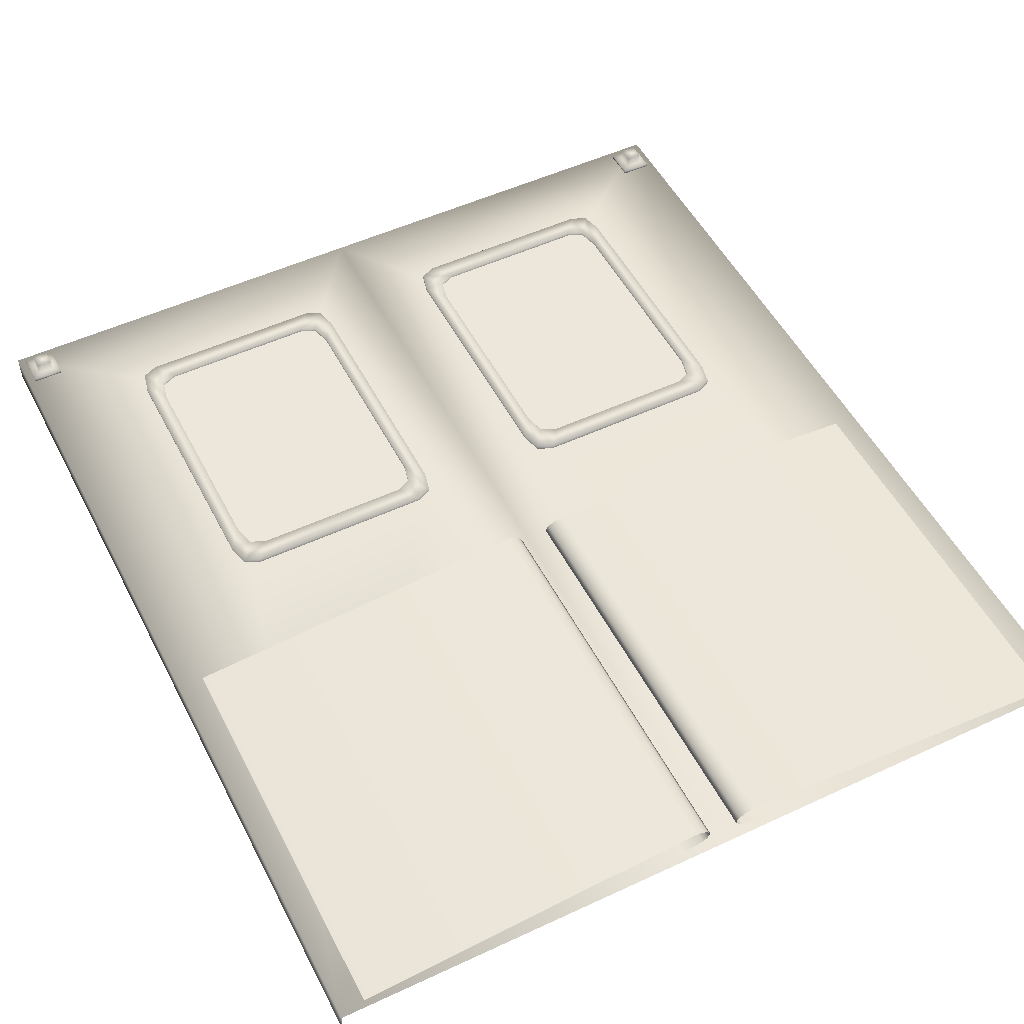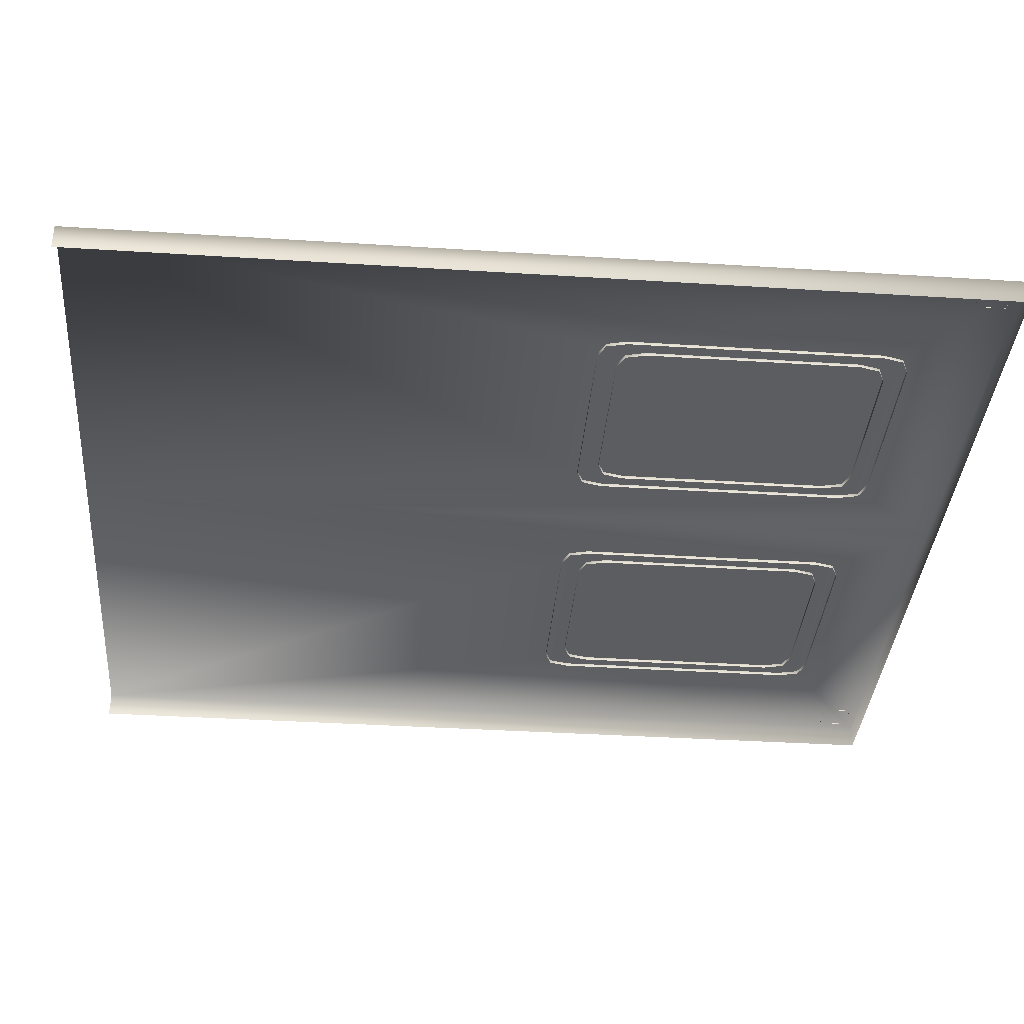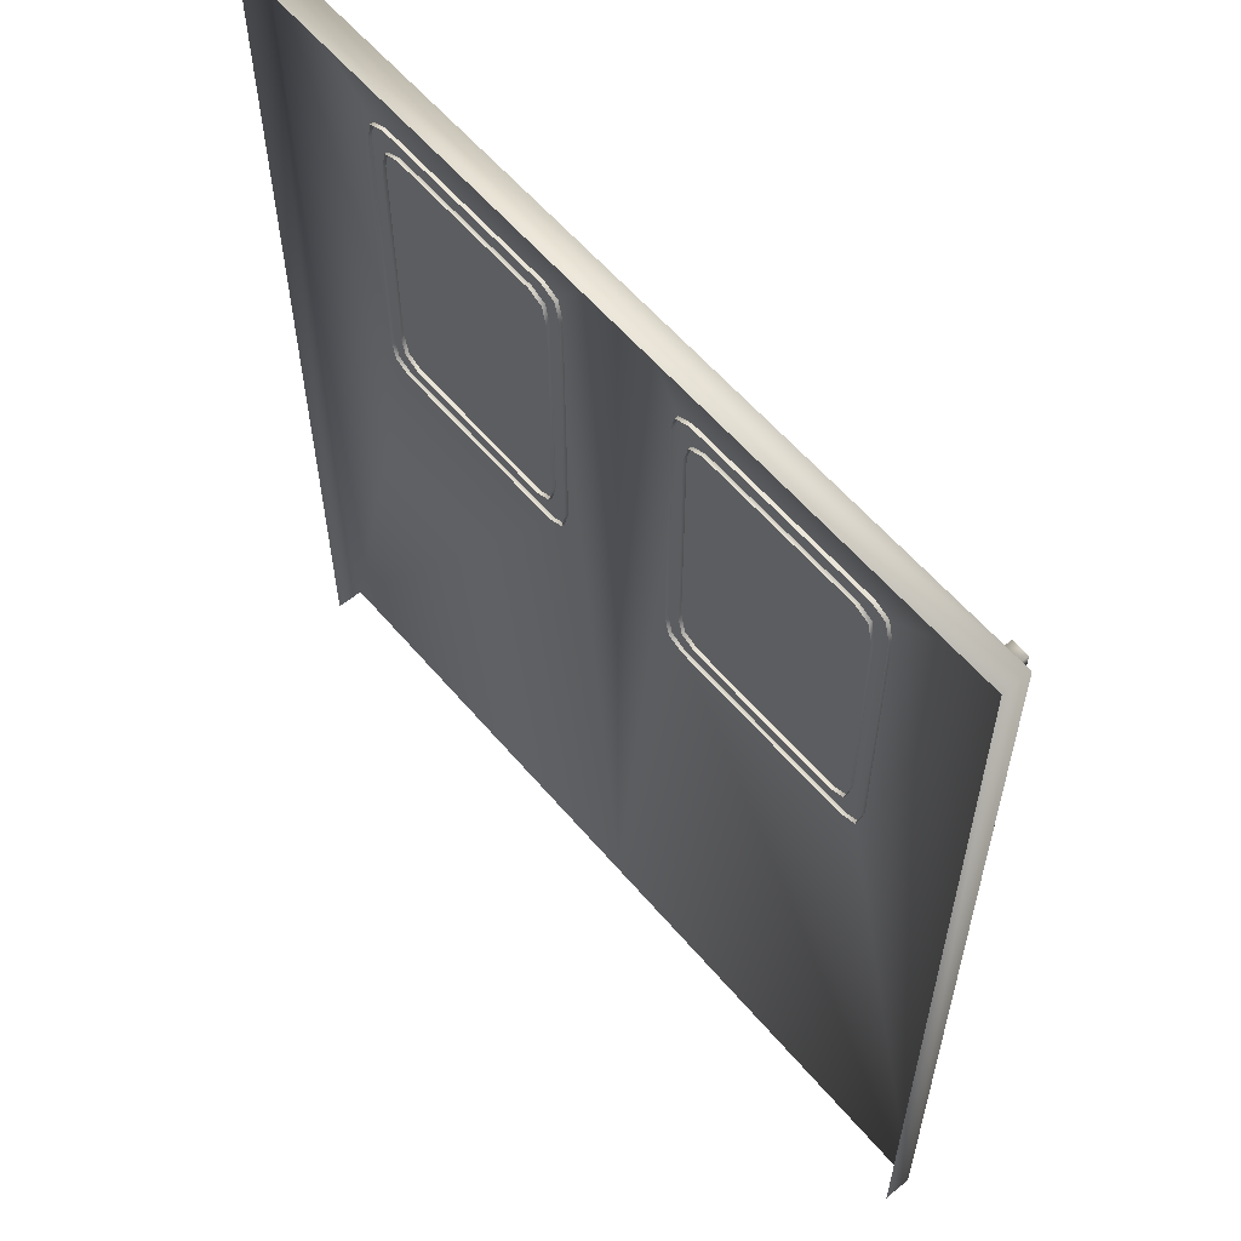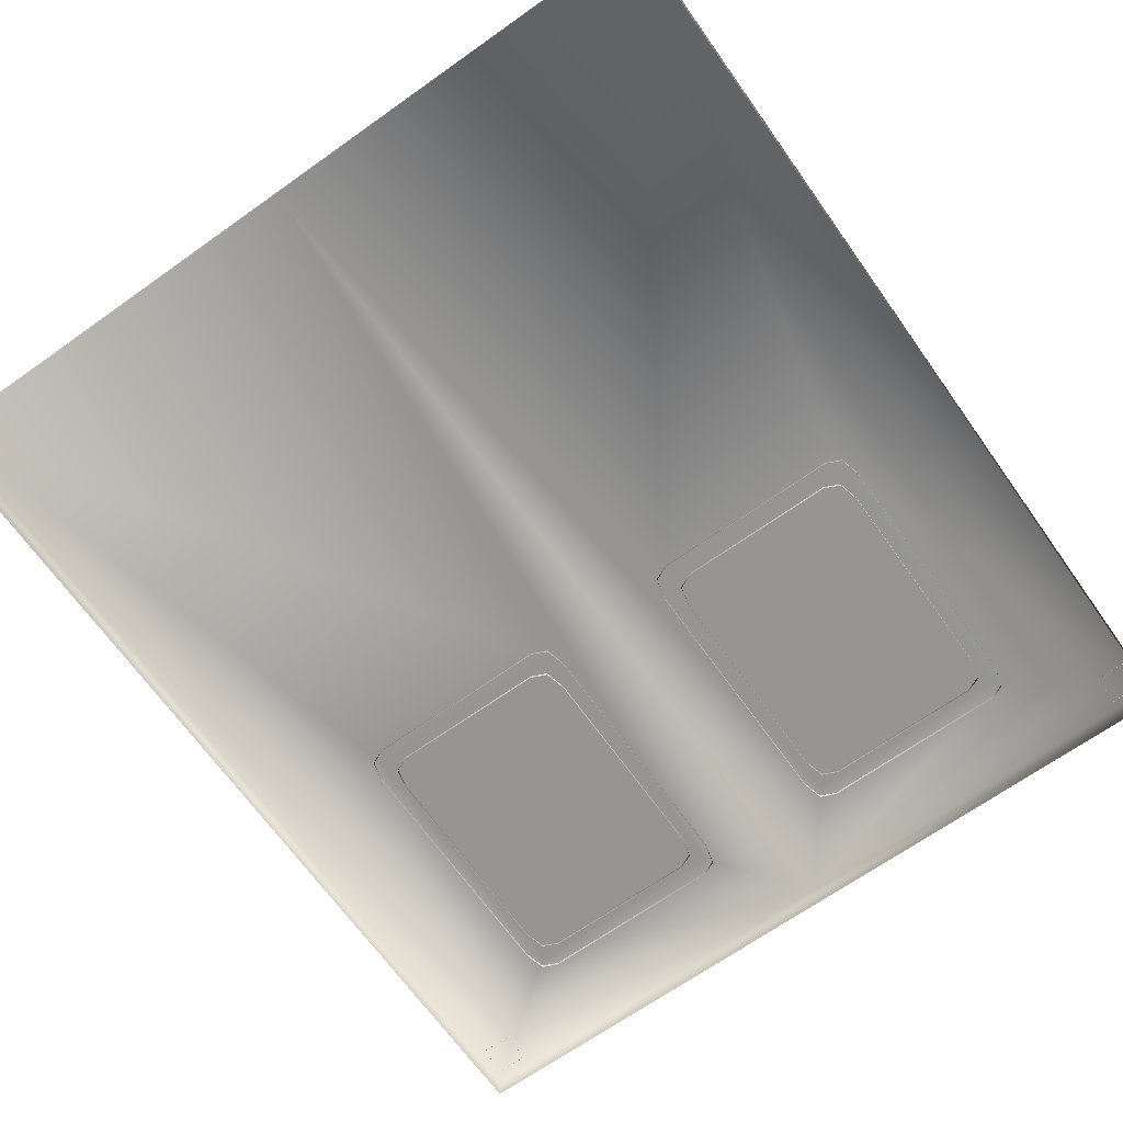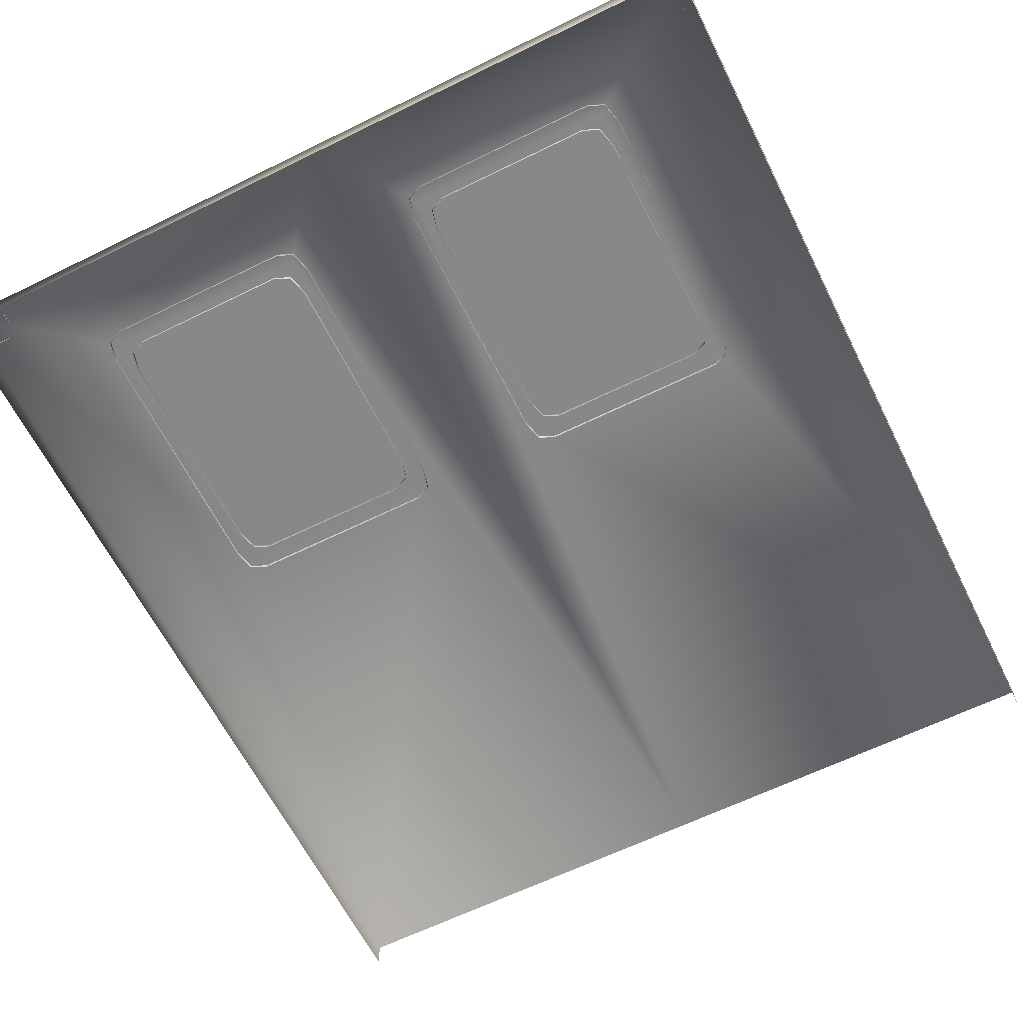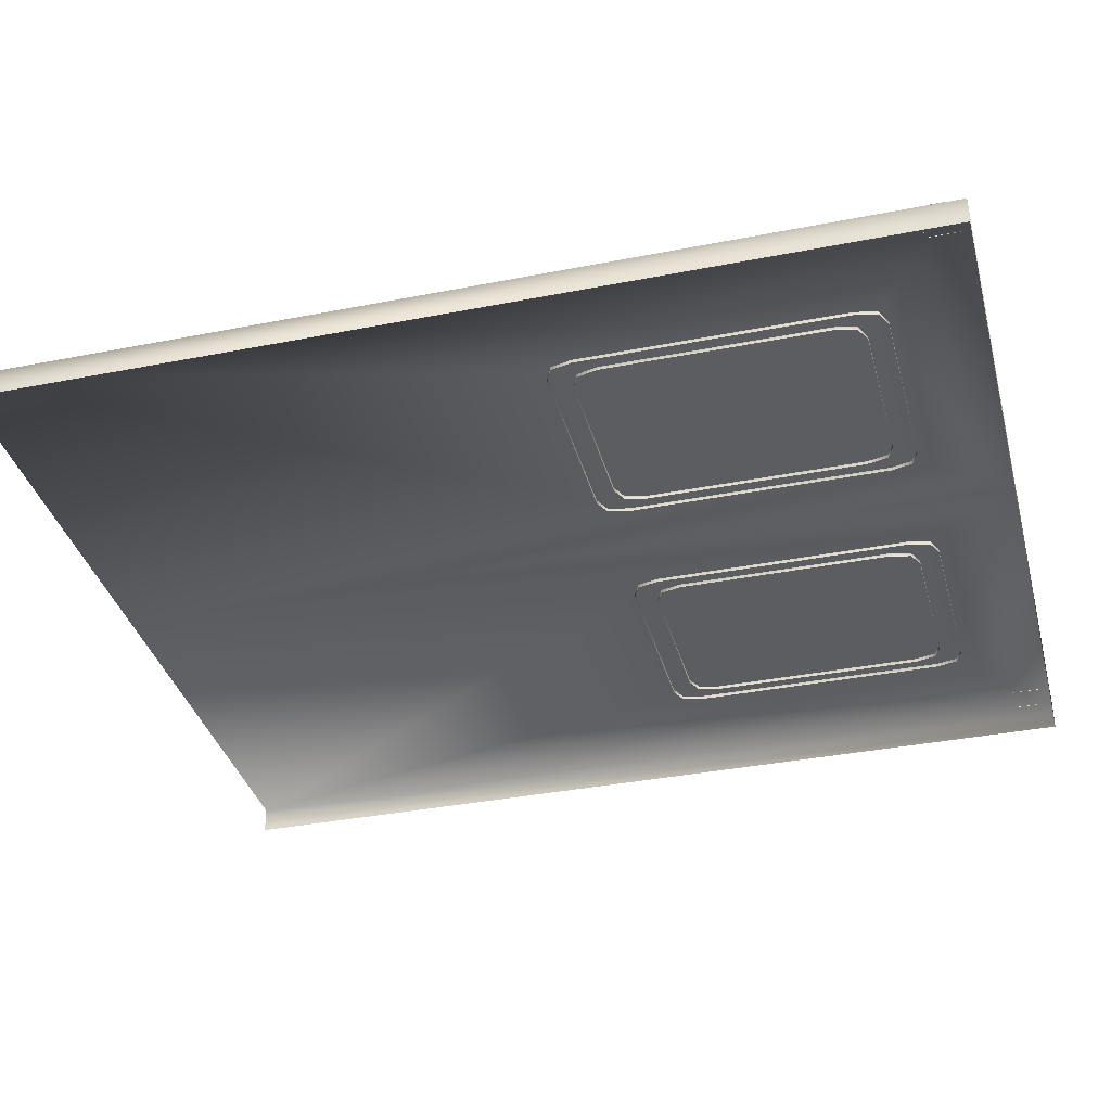
<metadata>
{"format":"obj","ext":"obj","renderer":"f3d","projection":"perspective","resolution":1024,"background":"white","views":[{"elev":51.6,"azim":-26.8,"up":"+Z"},{"elev":-37.0,"azim":85.3,"up":"+Z"},{"elev":58.9,"azim":-130.0,"up":"+Y"},{"elev":-67.6,"azim":35.4,"up":"+Z"},{"elev":-62.9,"azim":-153.5,"up":"+Z"},{"elev":-35.8,"azim":104.6,"up":"+Z"}]}
</metadata>
<code>
v  -35.77 80.97 -0.0654
v  -35.77 0.5039 -0.0654
v  -24.59 47.17 -0.0654
v  -24.59 72.34 -0.0654
v  -0.0025 0.5039 -0.0654
v  -6.387 47.17 -0.0654
v  -0.0025 80.97 -0.0654
v  -6.387 72.34 -0.0654
v  35.76 80.97 -0.0654
v  24.58 72.34 -0.0654
v  24.58 47.17 -0.0654
v  35.76 0.5039 -0.0654
v  6.382 47.17 -0.0654
v  6.382 72.34 -0.0654
v  23.75 46.25 0.2355
v  7.213 46.25 0.2355
v  7.213 46.25 -0.3662
v  23.75 46.25 -0.3662
v  23.75 73.57 0.2355
v  23.75 73.57 -0.3662
v  7.213 73.57 -0.3662
v  7.213 73.57 0.2355
v  5.425 48.68 0.2355
v  5.425 71.14 0.2355
v  5.425 71.14 -0.3662
v  5.425 48.68 -0.3662
v  25.54 48.68 -0.3662
v  25.54 71.14 -0.3662
v  25.54 71.14 0.2355
v  25.54 48.68 0.2355
v  22.41 48.07 0.2355
v  8.554 48.07 0.2355
v  6.766 50.5 0.2355
v  6.766 69.32 0.2355
v  8.554 71.75 0.2355
v  22.41 71.75 0.2355
v  24.2 69.32 0.2355
v  24.2 50.5 0.2355
v  22.41 71.75 -0.3662
v  8.554 71.75 -0.3662
v  6.766 69.32 -0.3662
v  6.766 50.5 -0.3662
v  8.554 48.07 -0.3662
v  22.41 48.07 -0.3662
v  24.2 50.5 -0.3662
v  24.2 69.32 -0.3662
v  25.09 46.85 -0.3662
v  25.09 46.85 0.2355
v  5.872 46.85 0.2355
v  5.872 46.85 -0.3662
v  5.872 72.97 -0.3662
v  5.872 72.97 0.2355
v  25.09 72.97 0.2355
v  25.09 72.97 -0.3662
v  23.75 48.68 0.2355
v  7.213 48.68 0.2355
v  7.213 71.14 0.2355
v  23.75 71.14 0.2355
v  7.213 71.14 -0.3662
v  23.75 71.14 -0.3662
v  7.213 48.68 -0.3662
v  23.75 48.68 -0.3662
v  35.11 77.47 0.1952
v  32.4 77.47 0.1952
v  32.4 77.47 -0.1009
v  35.11 77.47 -0.1009
v  35.11 80.18 0.1952
v  35.11 80.18 -0.1009
v  32.4 80.18 -0.1009
v  32.4 80.18 0.1952
v  34.45 78.14 1.223
v  34.45 79.52 1.223
v  33.07 79.52 1.223
v  33.07 78.14 1.223
v  34.45 78.14 0.1944
v  33.07 78.14 0.1944
v  33.07 79.52 0.1944
v  34.45 79.52 0.1944
v  -35.12 77.47 0.1952
v  -35.12 77.47 -0.1009
v  -32.4 77.47 -0.1009
v  -32.4 77.47 0.1952
v  -35.12 80.18 0.1952
v  -32.4 80.18 0.1952
v  -32.4 80.18 -0.1009
v  -35.12 80.18 -0.1009
v  -34.45 78.14 1.223
v  -33.07 78.14 1.223
v  -33.07 79.52 1.223
v  -34.45 79.52 1.223
v  -33.07 78.14 0.1944
v  -34.45 78.14 0.1944
v  -33.07 79.52 0.1944
v  -34.45 79.52 0.1944
v  3.009 0.9509 2.748
v  33.55 0.9509 0.2511
v  33.55 36.21 0.2511
v  3.009 36.21 2.748
v  2.223 36.21 2.642
v  2.223 0.9509 2.642
v  1.248 0.9509 1.777
v  1.248 36.21 1.777
v  1.552 36.21 1.275
v  1.552 0.9509 1.275
v  1.567 0.9509 2.321
v  1.567 36.21 2.321
v  1.978 36.21 0.9733
v  1.978 0.9509 0.9733
v  3.685 0.9509 0.7724
v  3.685 36.21 0.7724
v  -3.014 0.9509 2.748
v  -3.014 36.21 2.748
v  -33.55 36.21 0.2511
v  -33.55 0.9509 0.2511
v  -2.228 0.9509 2.642
v  -2.228 36.21 2.642
v  -1.253 0.9509 1.777
v  -1.556 0.9509 1.274
v  -1.556 36.21 1.275
v  -1.253 36.21 1.777
v  -1.572 0.9509 2.321
v  -1.572 36.21 2.321
v  -1.983 0.9509 0.9733
v  -1.983 36.21 0.9733
v  -3.69 0.9509 0.7724
v  -3.69 36.21 0.7724
v  -23.76 46.25 0.2355
v  -23.76 46.25 -0.3662
v  -7.218 46.25 -0.3662
v  -7.218 46.25 0.2355
v  -23.76 73.57 0.2355
v  -7.218 73.57 0.2355
v  -7.218 73.57 -0.3662
v  -23.76 73.57 -0.3662
v  -5.43 48.68 0.2355
v  -5.43 48.68 -0.3662
v  -5.43 71.14 -0.3662
v  -5.43 71.14 0.2355
v  -25.55 48.68 -0.3662
v  -25.55 48.68 0.2355
v  -25.55 71.14 0.2355
v  -25.55 71.14 -0.3662
v  -8.559 48.07 0.2355
v  -22.42 48.07 0.2355
v  -6.771 69.32 0.2355
v  -6.771 50.5 0.2355
v  -22.42 71.75 0.2355
v  -8.559 71.75 0.2355
v  -24.21 50.5 0.2355
v  -24.21 69.32 0.2355
v  -22.42 71.75 -0.3662
v  -8.559 71.75 -0.3662
v  -6.771 69.32 -0.3662
v  -6.771 50.5 -0.3662
v  -8.559 48.07 -0.3662
v  -22.42 48.07 -0.3662
v  -24.21 50.5 -0.3662
v  -24.21 69.32 -0.3662
v  -25.1 46.85 0.2355
v  -25.1 46.85 -0.3662
v  -5.877 46.85 -0.3662
v  -5.877 46.85 0.2355
v  -5.877 72.97 0.2355
v  -5.877 72.97 -0.3662
v  -25.1 72.97 -0.3662
v  -25.1 72.97 0.2355
v  -23.76 48.68 0.2355
v  -7.218 48.68 0.2355
v  -7.218 71.14 0.2355
v  -23.76 71.14 0.2355
v  -7.218 71.14 -0.3662
v  -23.76 71.14 -0.3662
v  -7.218 48.68 -0.3662
v  -23.76 48.68 -0.3662
v  -35.77 80.97 -2.385
v  -35.77 0.5039 -2.385
v  -0.0025 80.97 -2.385
v  35.76 0.5039 -2.385
v  35.76 80.97 -2.385
o Normal_People_Door
g Normal_People_Door
f 1 2 3 4
f 2 5 6 3
f 5 7 8 6
f 7 1 4 8
f 9 10 11 12
f 12 11 13 5
f 5 13 14 7
f 7 14 10 9
f 15 16 17 18
f 19 20 21 22
f 23 24 25 26
f 27 28 29 30
f 15 31 32 16
f 23 33 34 24
f 22 35 36 19
f 29 37 38 30
f 39 36 35 40
f 41 34 33 42
f 43 32 31 44
f 45 38 37 46
f 15 18 47 48
f 17 16 49 50
f 22 21 51 52
f 20 19 53 54
f 30 38 55 48
f 16 32 56 49
f 24 34 57 52
f 19 36 58 53
f 40 35 57 59
f 36 39 60 58
f 42 33 56 61
f 44 31 55 62
f 48 47 27 30
f 50 49 23 26
f 52 51 25 24
f 54 53 29 28
f 48 55 31 15
f 49 56 33 23
f 52 57 35 22
f 53 58 37 29
f 59 57 34 41
f 58 60 46 37
f 61 56 32 43
f 62 55 38 45
f 63 64 65 66
f 67 68 69 70
f 71 72 73 74
f 64 70 69 65
f 66 68 67 63
f 63 75 76 64
f 64 76 77 70
f 70 77 78 67
f 67 78 75 63
f 75 71 74 76
f 76 74 73 77
f 77 73 72 78
f 78 72 71 75
f 79 80 81 82
f 83 84 85 86
f 87 88 89 90
f 82 81 85 84
f 80 79 83 86
f 79 82 91 92
f 82 84 93 91
f 84 83 94 93
f 83 79 92 94
f 92 91 88 87
f 91 93 89 88
f 93 94 90 89
f 94 92 87 90
f 95 96 97 98
f 95 98 99 100
f 101 102 103 104
f 105 106 102 101
f 104 103 107 108
f 109 108 107 110
f 100 99 106 105
f 111 112 113 114
f 111 115 116 112
f 117 118 119 120
f 121 117 120 122
f 118 123 124 119
f 125 126 124 123
f 115 121 122 116
f 127 128 129 130
f 131 132 133 134
f 135 136 137 138
f 139 140 141 142
f 127 130 143 144
f 135 138 145 146
f 132 131 147 148
f 141 140 149 150
f 151 152 148 147
f 153 154 146 145
f 155 156 144 143
f 157 158 150 149
f 127 159 160 128
f 129 161 162 130
f 132 163 164 133
f 134 165 166 131
f 140 159 167 149
f 130 162 168 143
f 138 163 169 145
f 131 166 170 147
f 152 171 169 148
f 147 170 172 151
f 154 173 168 146
f 156 174 167 144
f 159 140 139 160
f 161 136 135 162
f 163 138 137 164
f 165 142 141 166
f 159 127 144 167
f 162 135 146 168
f 163 132 148 169
f 166 141 150 170
f 171 153 145 169
f 170 150 158 172
f 173 155 143 168
f 174 157 149 167
f 10 14 13 11
f 3 6 8 4
f 2 1 175 176
f 1 7 177 175
f 9 12 178 179
f 7 9 179 177

</code>
